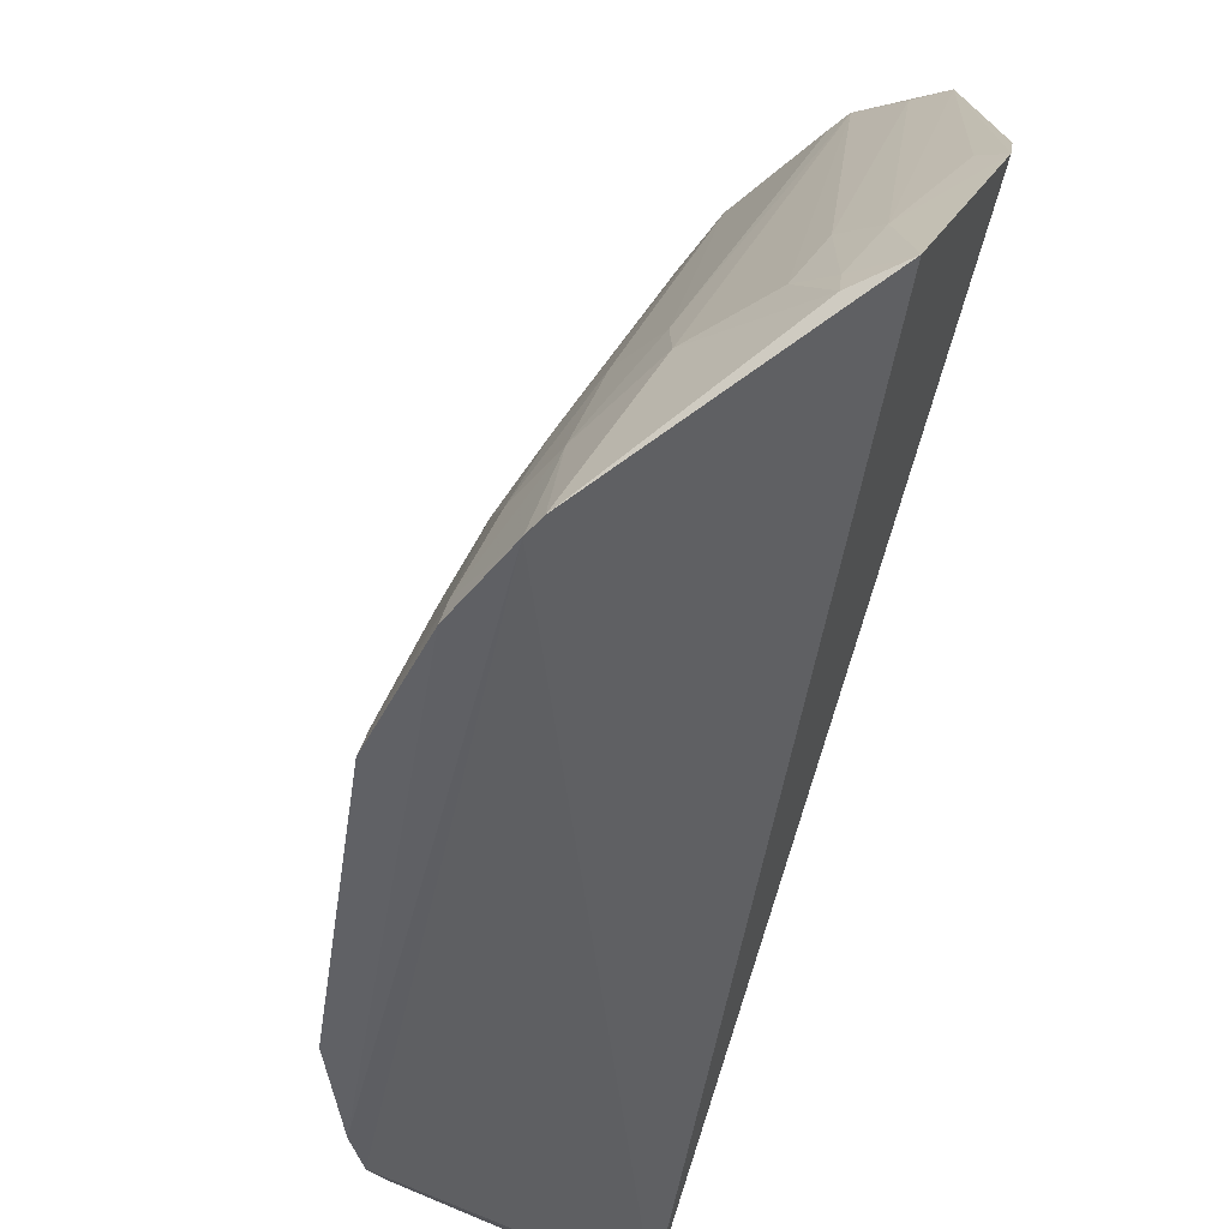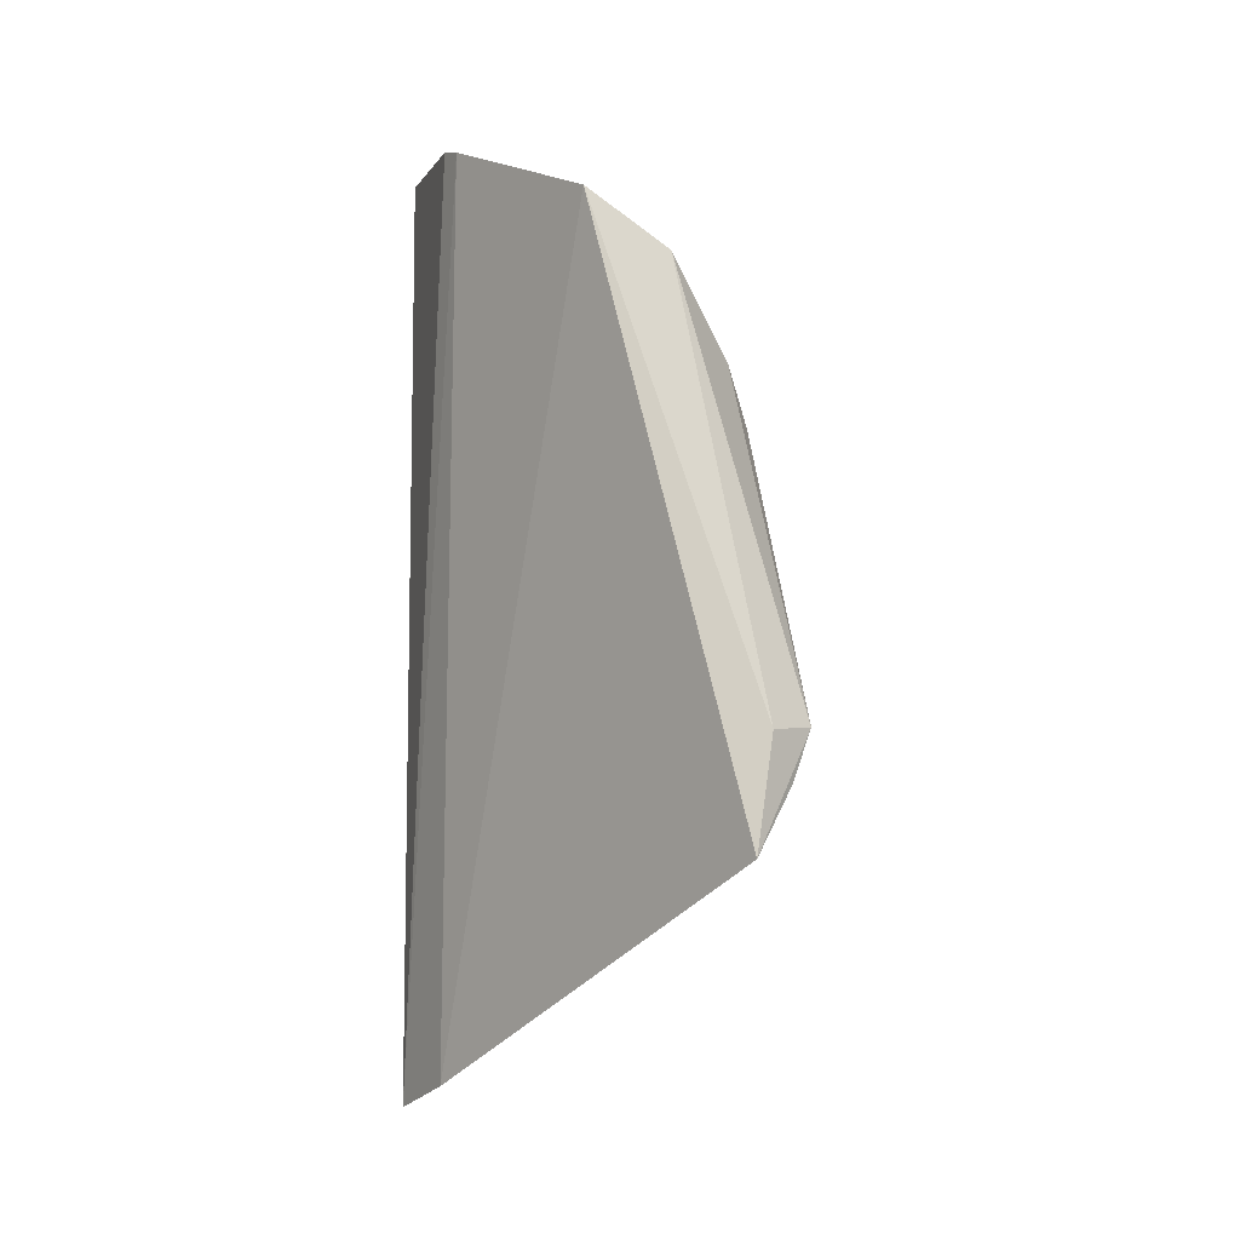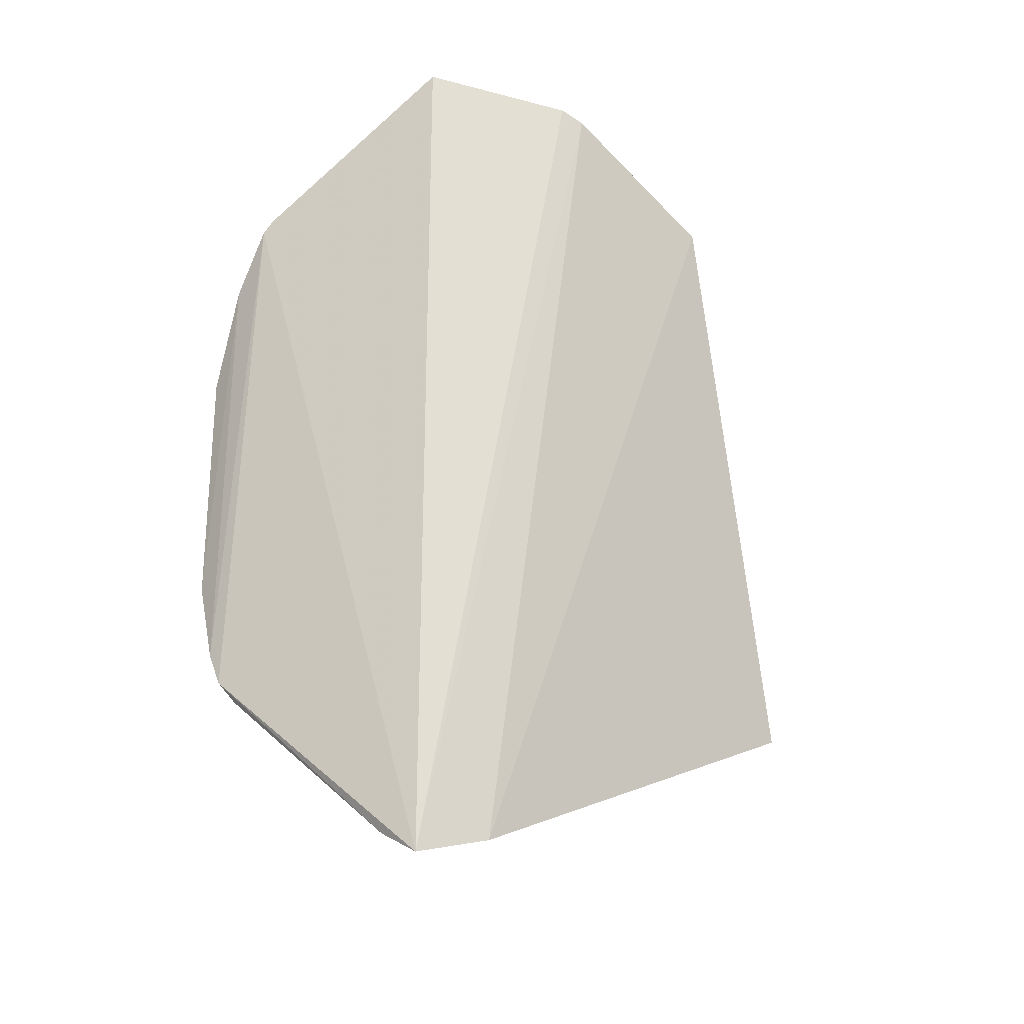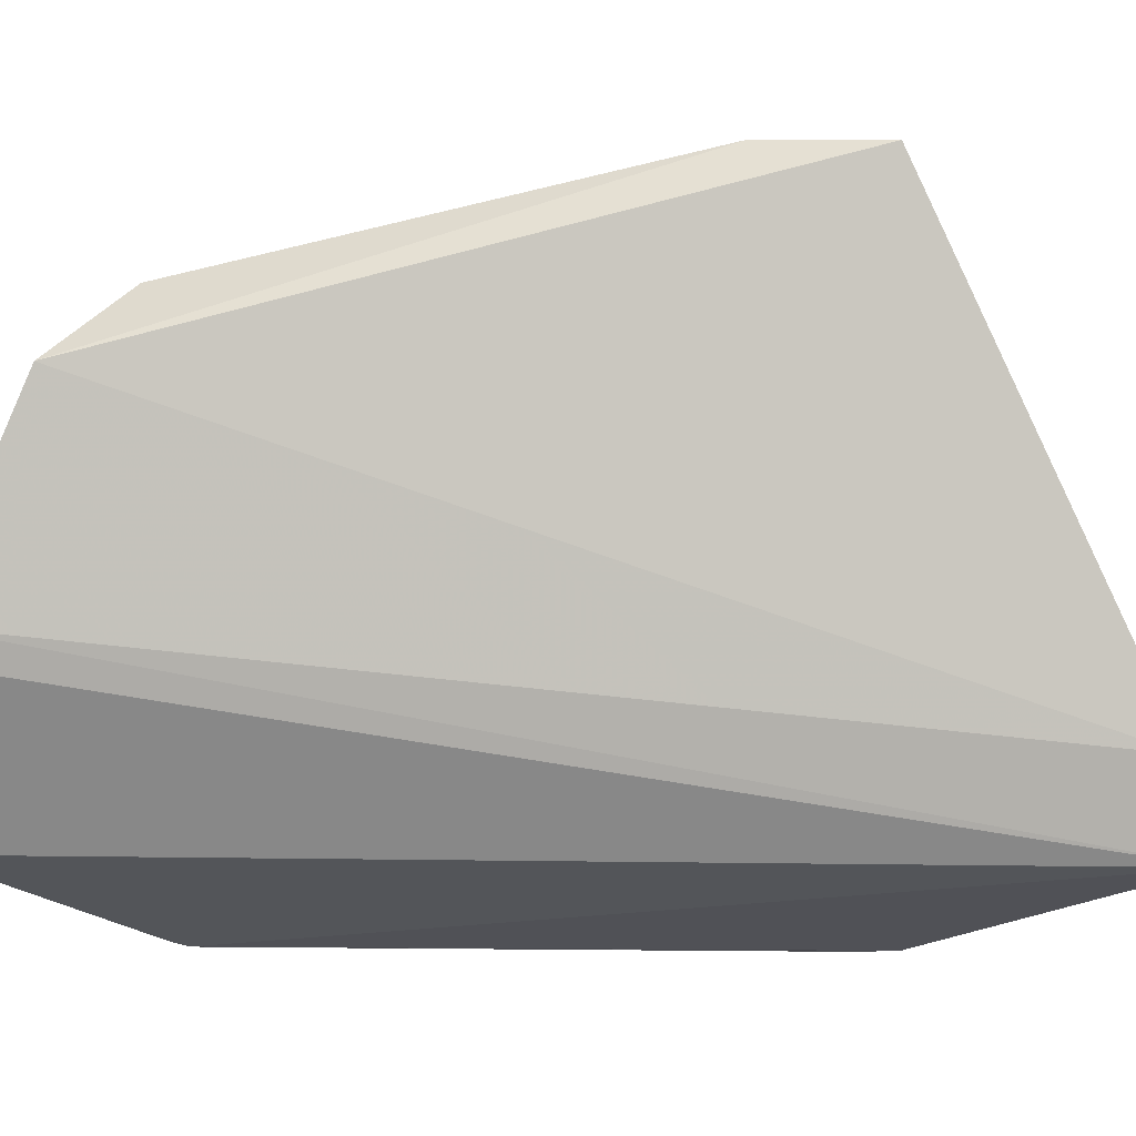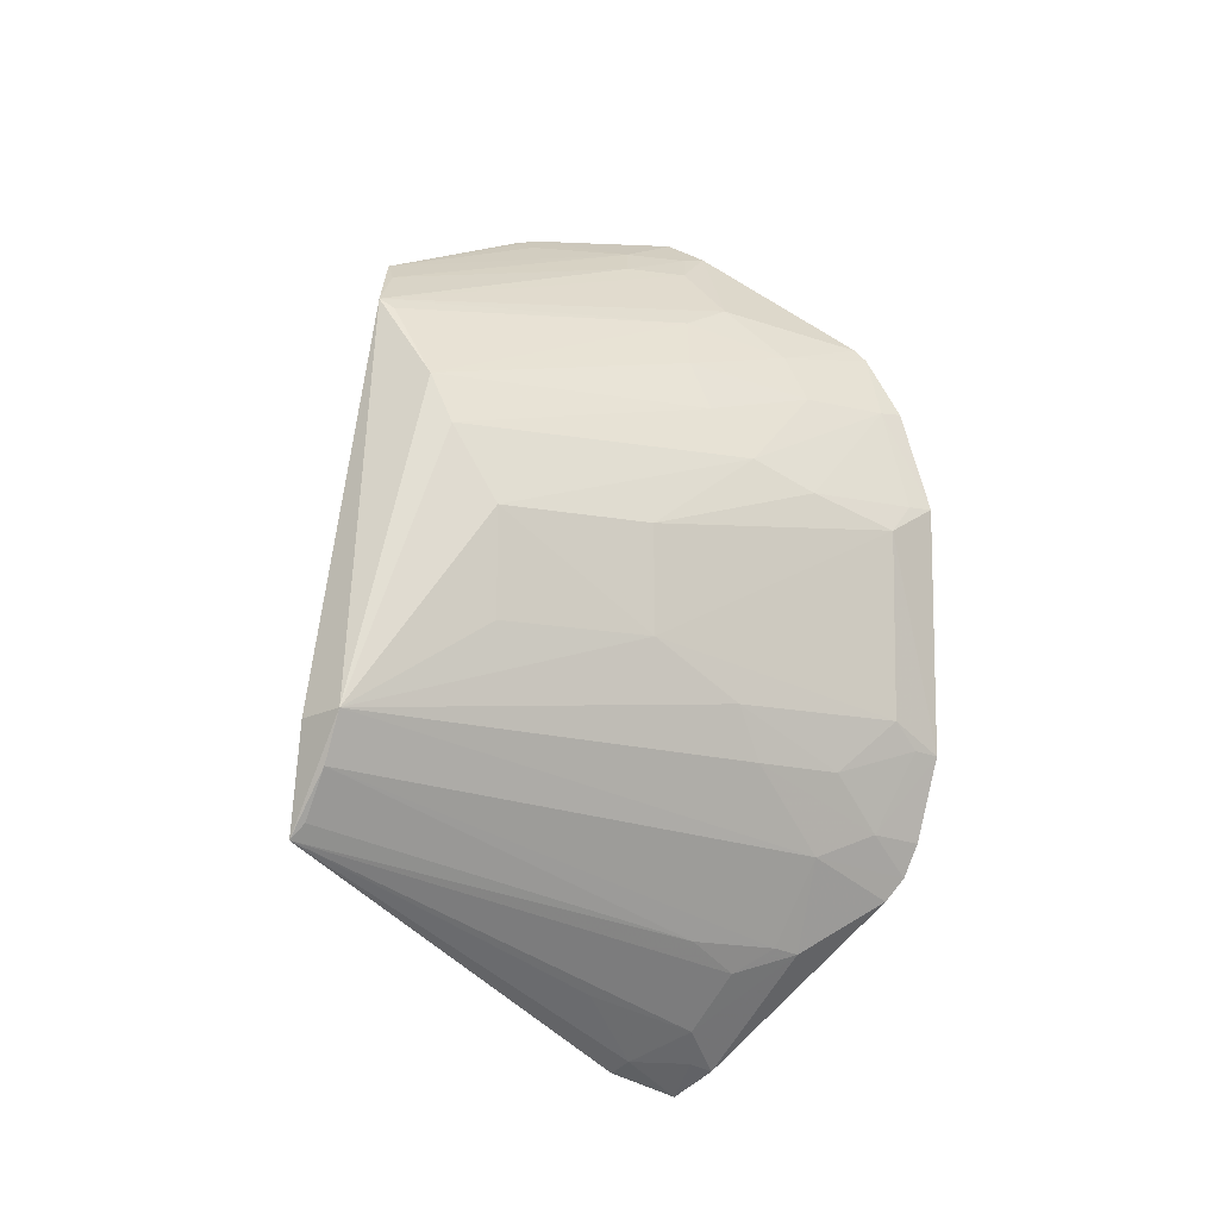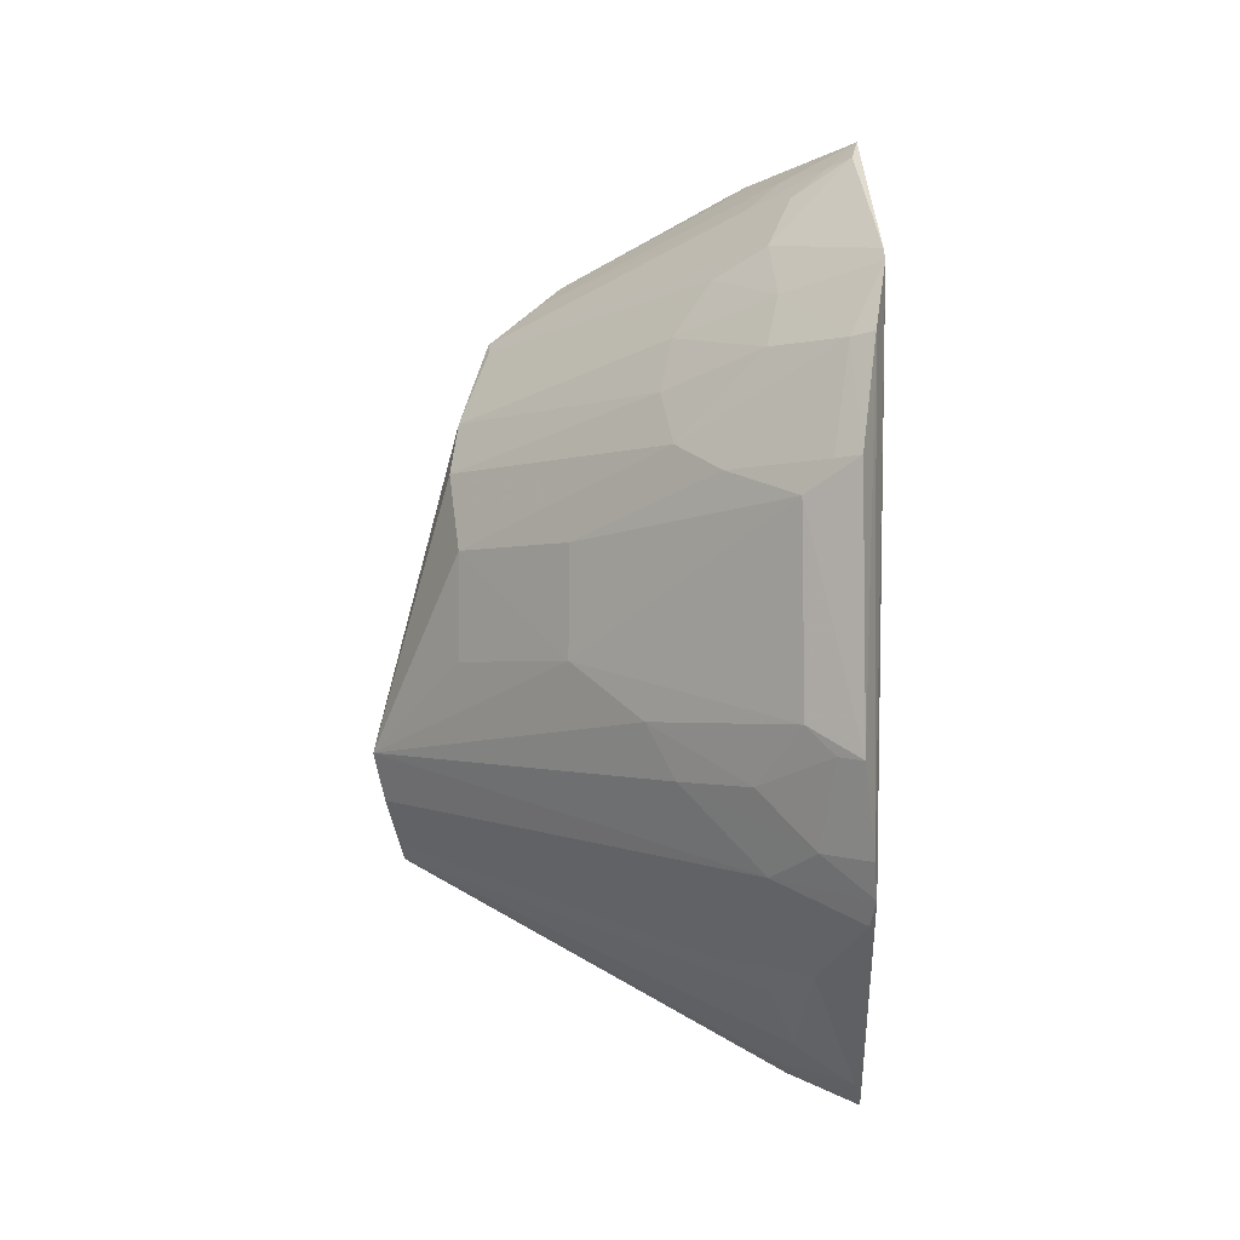
<metadata>
{"format":"obj","ext":"obj","renderer":"f3d","projection":"perspective","resolution":1024,"background":"white","views":[{"elev":-48.9,"azim":171.3,"up":"+Z"},{"elev":-8.7,"azim":-40.9,"up":"+Y"},{"elev":-25.8,"azim":-130.5,"up":"+Y"},{"elev":0.9,"azim":-84.8,"up":"+Z"},{"elev":-12.6,"azim":42.5,"up":"+Y"},{"elev":-2.0,"azim":114.5,"up":"+Y"}]}
</metadata>
<code>
v 0.01249 -0.02146 0.2127
v 0.04318 -0.02103 0.1275
v 0.03768 0.0147 0.1478
v 0.03304 0.04019 0.1282
v 0.00523 -0.06824 0.1412
v 0.04351 0.01521 0.1276
v 0.002728 0.03842 0.1991
v 0.02979 -0.008688 0.1729
v 0.02705 -0.04885 0.1399
v 0.03731 -0.03799 0.1282
v 0.04241 0.01072 0.1357
v 0.03852 0.03066 0.1276
v 0.01649 0.01811 0.198
v 0.003441 -0.03731 0.2126
v -0.004399 0.05976 0.1613
v 0.03358 -0.02418 0.1559
v 0.01107 -0.0647 0.1398
v 0.04253 0.015 0.1316
v 0.04203 -0.01681 0.1356
v 0.02966 0.006908 0.1729
v 0.03946 -0.03317 0.1277
v 0.01279 0.02561 0.1986
v 0.02915 0.02614 0.1601
v 0.005791 -0.02215 0.2131
v 0.009521 -0.02846 0.2124
v 0.01376 0.0534 0.1477
v 0.005167 0.06221 0.1412
v -0.004685 0.04736 0.1909
v 0.03374 -0.01663 0.1602
v 0.0352 -0.04127 0.1298
v 0.005911 -0.06347 0.1518
v 0.0139 -0.05939 0.1475
v 0.03773 0.03027 0.1312
v 0.03366 0.01872 0.1562
v 0.02116 0.006862 0.194
v 0.0377 -0.03246 0.1354
v 0.02139 0.04171 0.1559
v 0.02138 -0.04761 0.1557
v 0.03347 -0.03598 0.1435
v 0.01096 0.05876 0.1399
v 0.006083 0.05749 0.152
v 0.003176 -0.06499 0.1525
v 0.03771 -0.02459 0.1438
v 0.01033 -0.0637 0.1436
v 0.00985 -0.05483 0.1641
v 0.02946 0.03766 0.1436
v 0.03361 0.03038 0.1435
v 0.02115 -0.008578 0.194
v 0.004662 0.03687 0.198
v 0.02184 0.04559 0.1478
v 0.005406 -0.03519 0.2117
v 0.02159 -0.05164 0.1477
v 0.02606 -0.04812 0.1437
v 0.03153 0.04201 0.1289
v -0.002035 0.05724 0.1643
v 0.01047 0.05772 0.1437
v -0.001257 0.04419 0.1931
v 0.009691 0.05314 0.1559
v -0.005127 0.05857 0.1649
v 0.04229 -0.02062 0.1314
v 0.02527 0.03372 0.16
f 10 5 4
f 11 2 6
f 12 6 2
f 17 5 10
f 18 11 6
f 18 3 11
f 19 11 8
f 19 2 11
f 20 11 3
f 20 8 11
f 21 10 4
f 21 4 12
f 21 12 2
f 22 7 1
f 22 1 13
f 23 22 13
f 24 14 1
f 24 1 7
f 25 1 14
f 27 4 5
f 27 5 15
f 28 24 7
f 28 14 24
f 29 8 1
f 29 1 16
f 29 19 8
f 30 17 10
f 30 9 17
f 32 17 9
f 33 3 18
f 33 12 4
f 33 18 6
f 33 6 12
f 34 20 3
f 34 23 13
f 34 3 33
f 35 13 1
f 35 8 20
f 35 34 13
f 35 20 34
f 36 10 21
f 36 21 2
f 39 16 1
f 39 1 25
f 39 36 16
f 39 30 10
f 39 10 36
f 39 9 30
f 41 27 15
f 42 14 28
f 42 31 14
f 42 5 31
f 43 29 16
f 43 19 29
f 43 16 36
f 44 31 5
f 44 5 17
f 44 32 31
f 44 17 32
f 45 32 14
f 45 14 31
f 45 31 32
f 46 33 4
f 47 34 33
f 47 23 34
f 47 33 46
f 48 35 1
f 48 1 8
f 48 8 35
f 49 37 7
f 49 7 22
f 49 22 37
f 50 26 7
f 50 7 37
f 50 40 26
f 50 37 46
f 51 38 25
f 51 25 14
f 51 14 38
f 52 32 9
f 52 38 14
f 52 14 32
f 53 9 39
f 53 52 9
f 53 38 52
f 53 39 25
f 53 25 38
f 54 4 27
f 54 27 40
f 54 40 50
f 54 50 46
f 54 46 4
f 55 41 15
f 55 15 28
f 55 28 41
f 56 40 27
f 56 27 41
f 56 26 40
f 57 41 28
f 57 28 7
f 58 7 26
f 58 56 41
f 58 26 56
f 58 57 7
f 58 41 57
f 59 42 28
f 59 28 15
f 59 15 5
f 59 5 42
f 60 43 36
f 60 36 2
f 60 2 19
f 60 19 43
f 61 46 37
f 61 37 22
f 61 22 23
f 61 47 46
f 61 23 47

</code>
